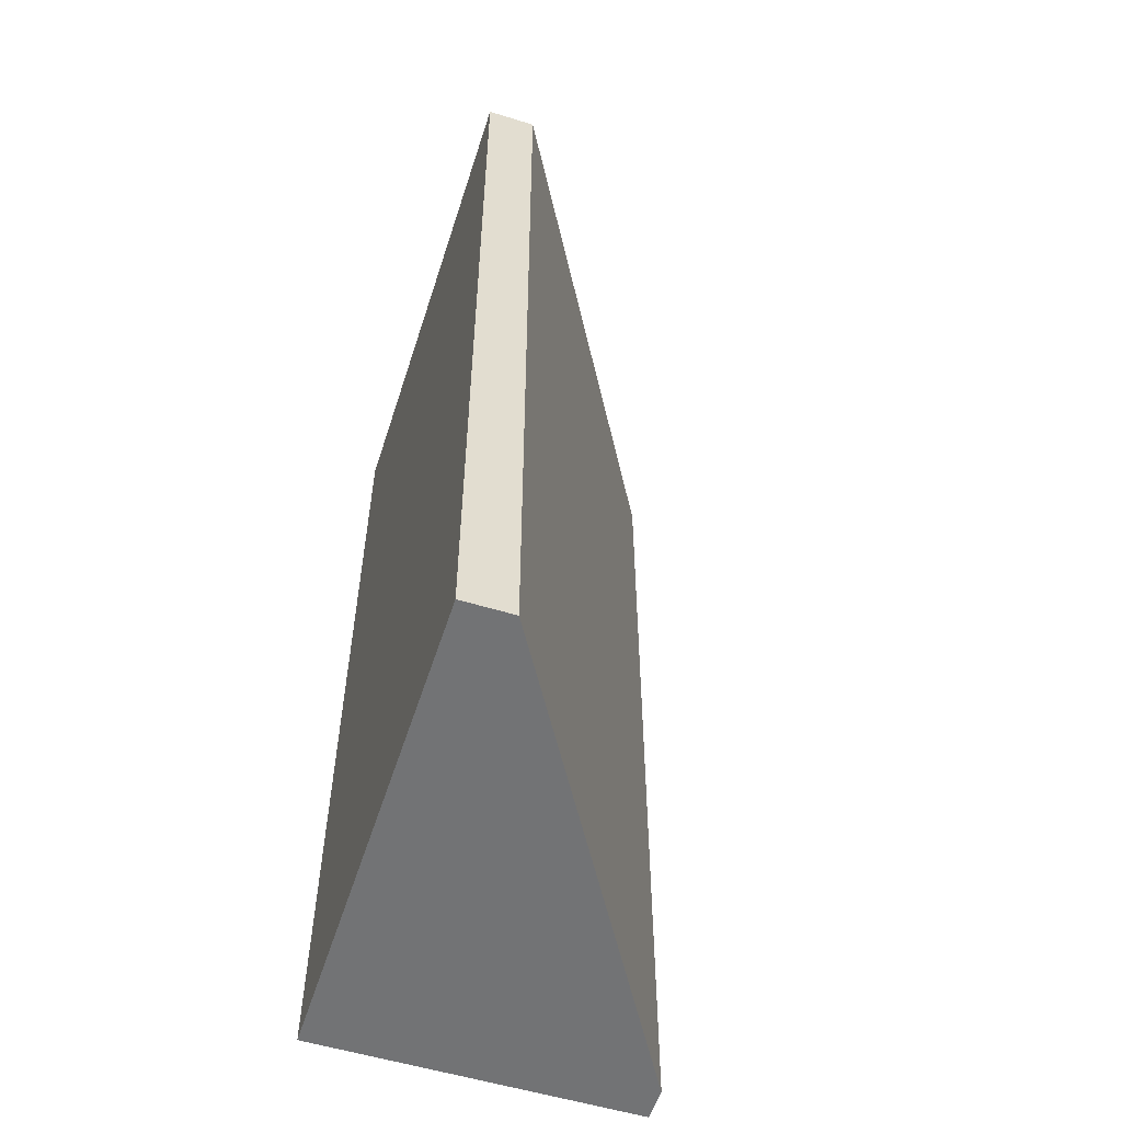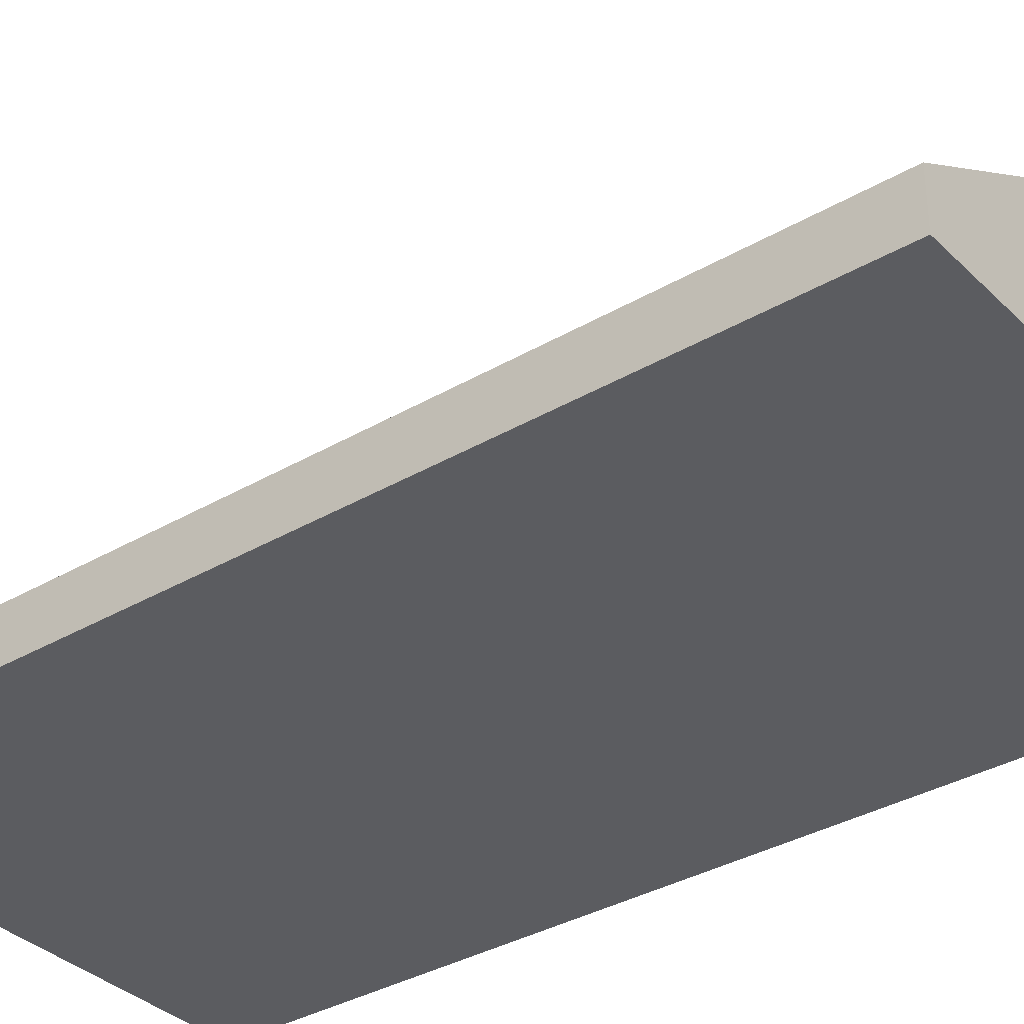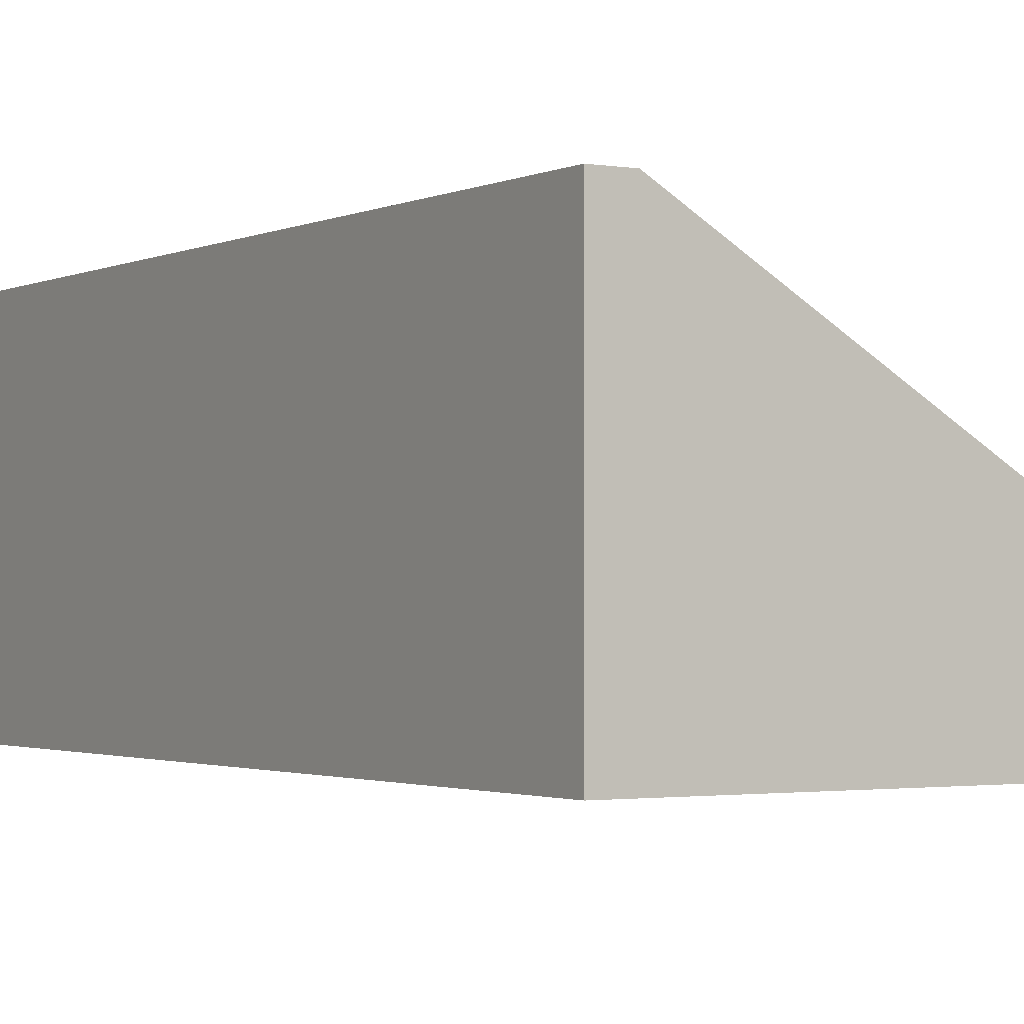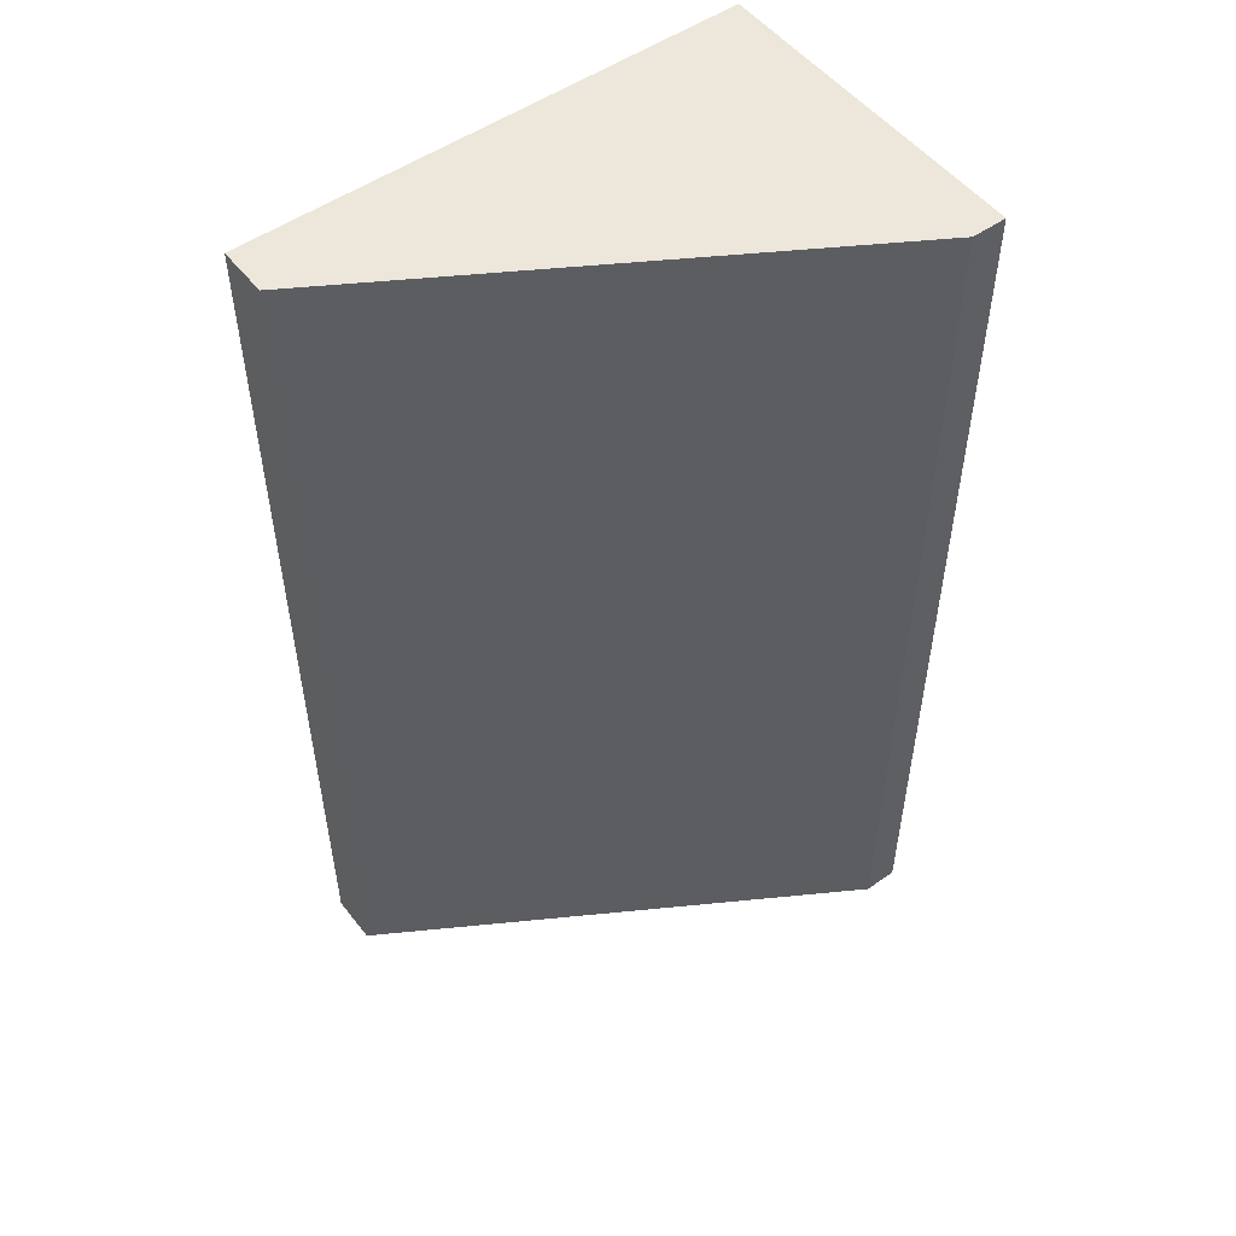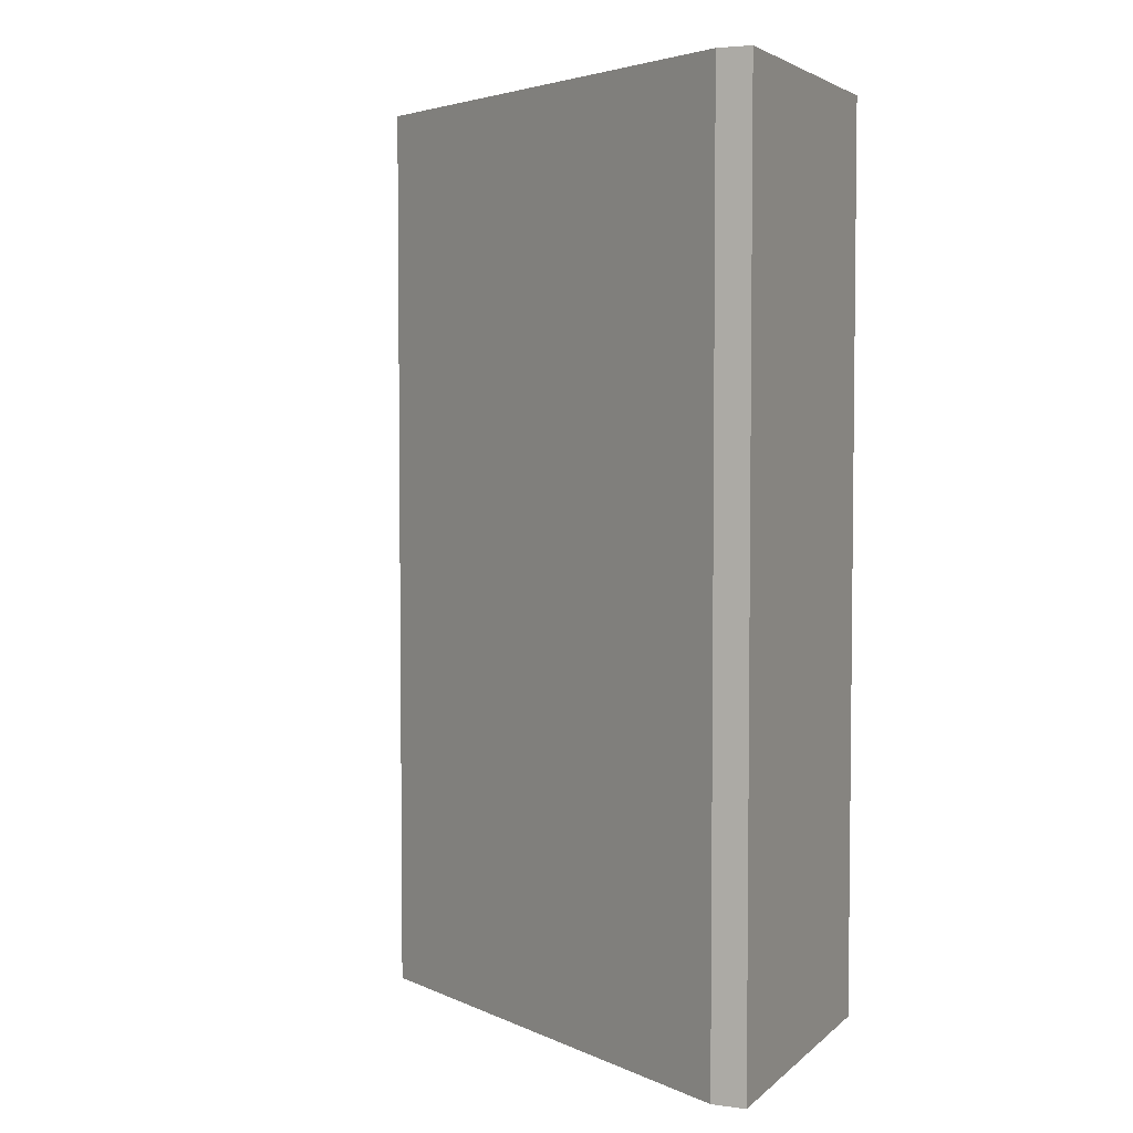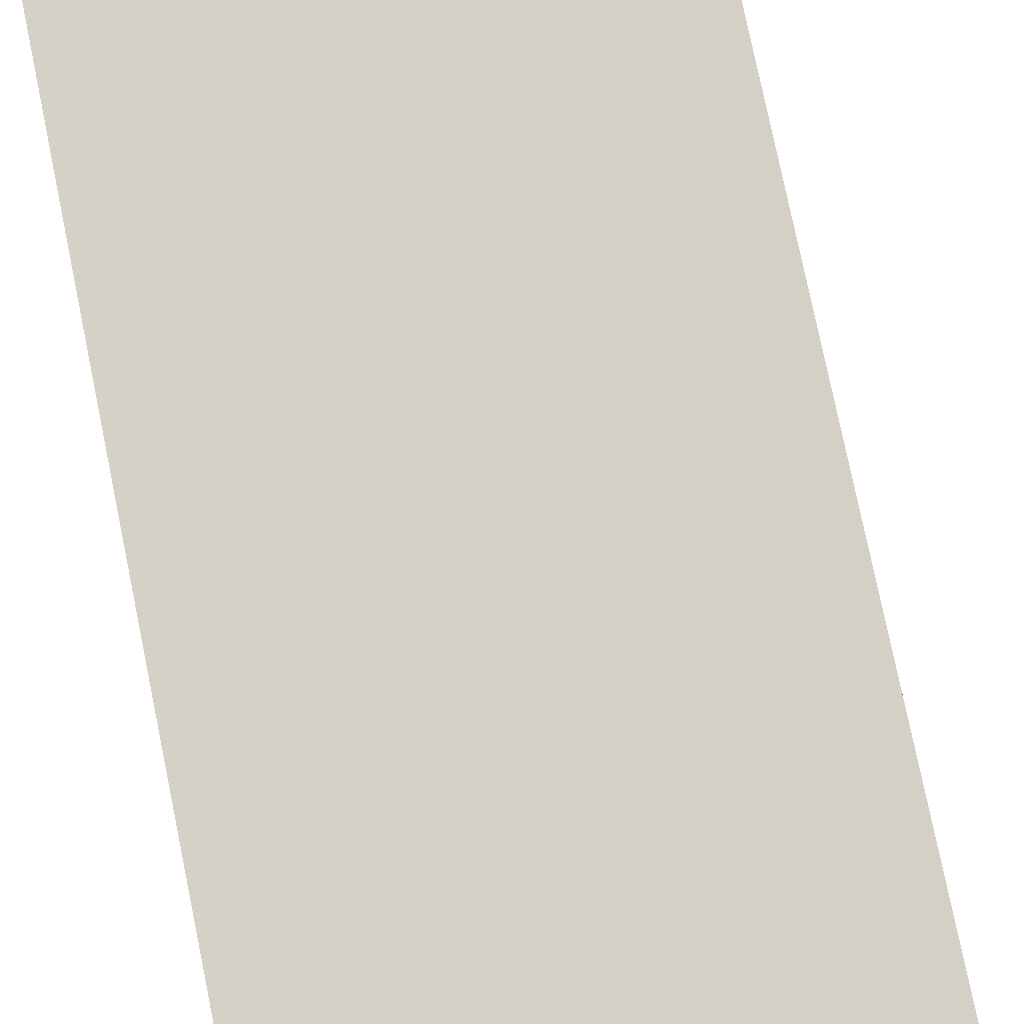
<metadata>
{"format":"obj","ext":"obj","renderer":"f3d","projection":"perspective","resolution":1024,"background":"white","views":[{"elev":-55.8,"azim":-107.8,"up":"+Y"},{"elev":-35.0,"azim":-52.0,"up":"+Z"},{"elev":-1.7,"azim":148.3,"up":"+Z"},{"elev":52.1,"azim":-37.0,"up":"+Y"},{"elev":4.1,"azim":23.6,"up":"+Y"},{"elev":79.2,"azim":168.3,"up":"+Z"}]}
</metadata>
<code>
o Door_0_Hitbox.001
v 1.214 0.0453 5.41
v 1.214 1.259 5.41
v 1.214 0.0453 4.991
v 1.214 1.259 4.991
v 0.6203 0.0453 5.055
v 0.6203 1.259 5.055
v 0.6203 0.0453 4.991
v 0.6203 1.259 4.991
v 1.259 0.0453 5.41
v 1.259 1.259 5.41
v 1.259 0.0453 4.991
v 1.259 1.259 4.991
f 12 3 4
f 7 4 3
f 5 8 7
f 1 6 5
f 3 5 7
f 6 4 8
f 11 10 9
f 9 2 1
f 10 4 2
f 11 1 3
f 12 11 3
f 7 8 4
f 5 6 8
f 1 2 6
f 3 1 5
f 6 2 4
f 11 12 10
f 9 10 2
f 10 12 4
f 11 9 1

</code>
